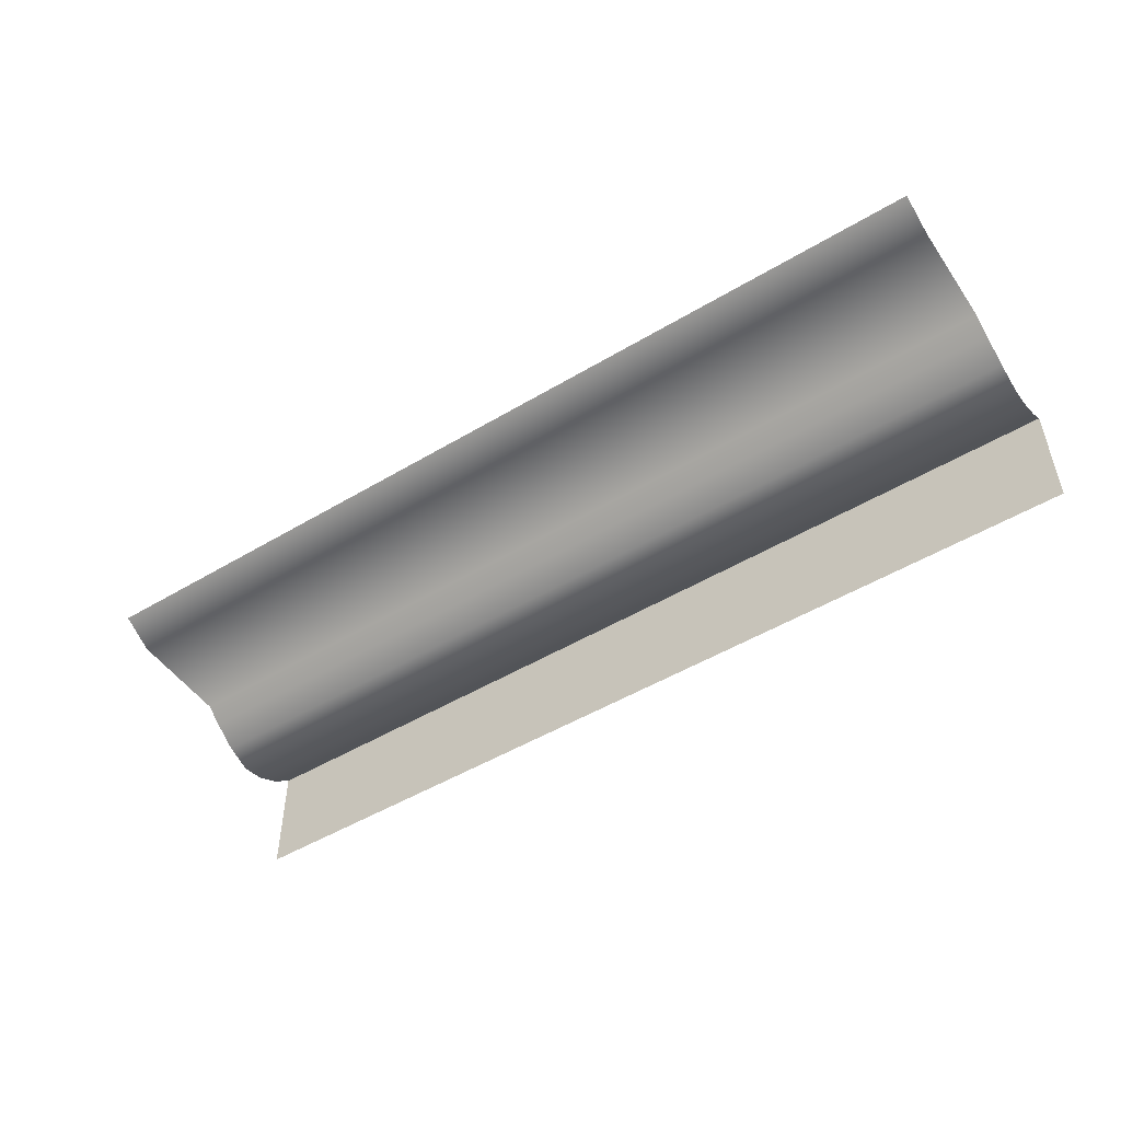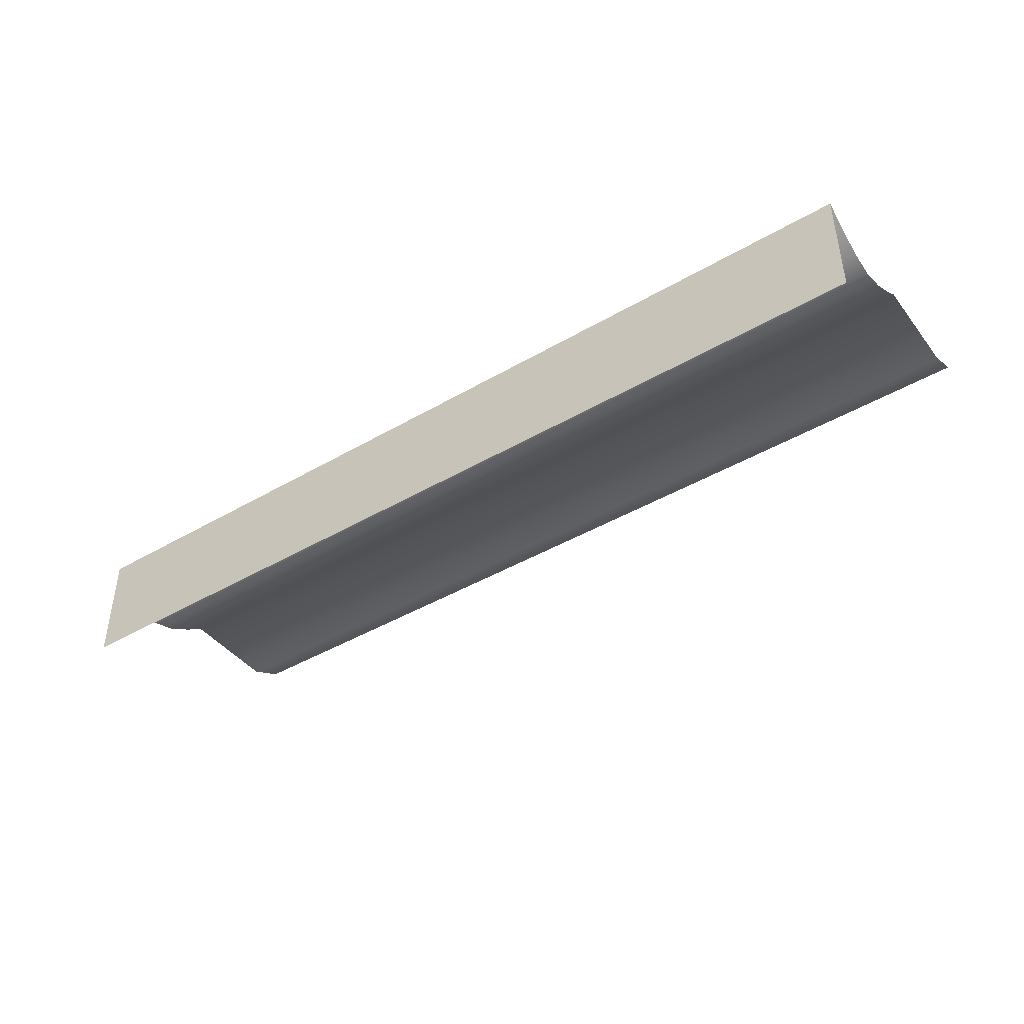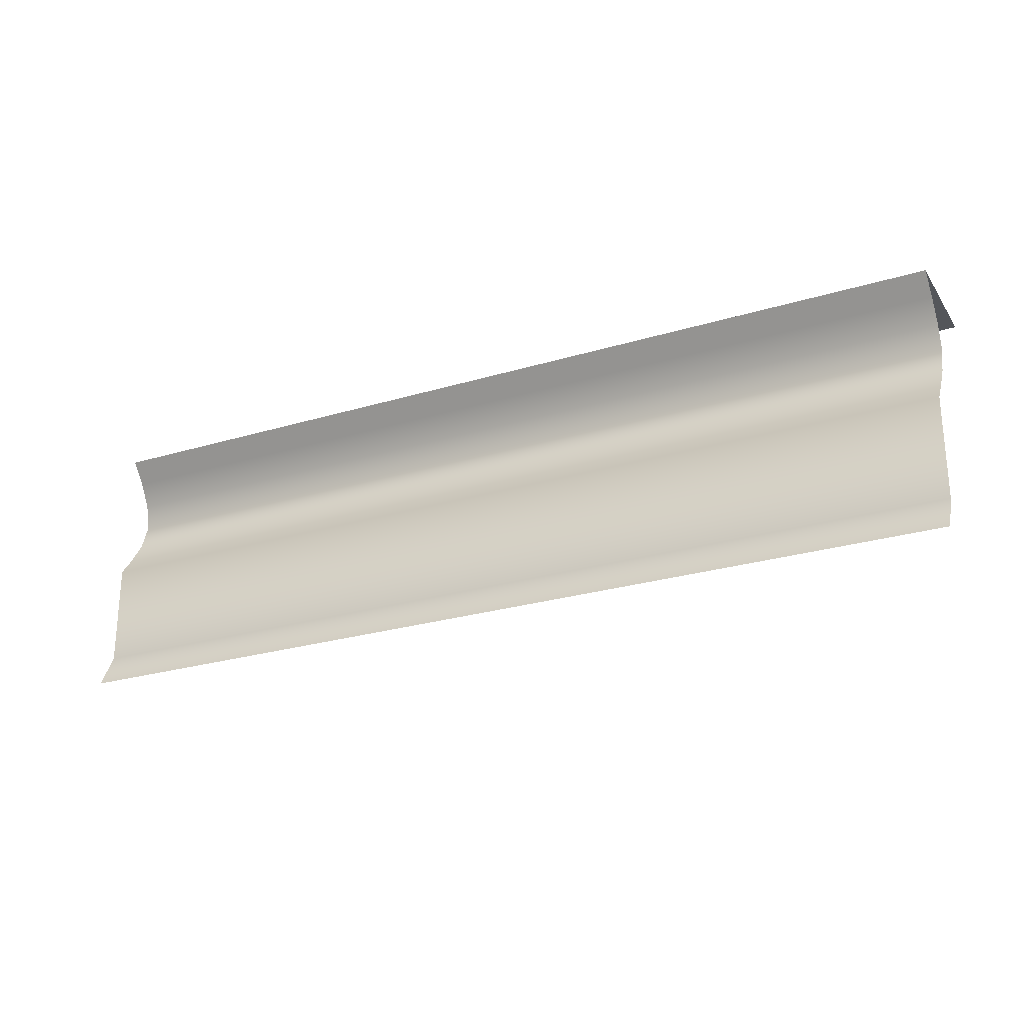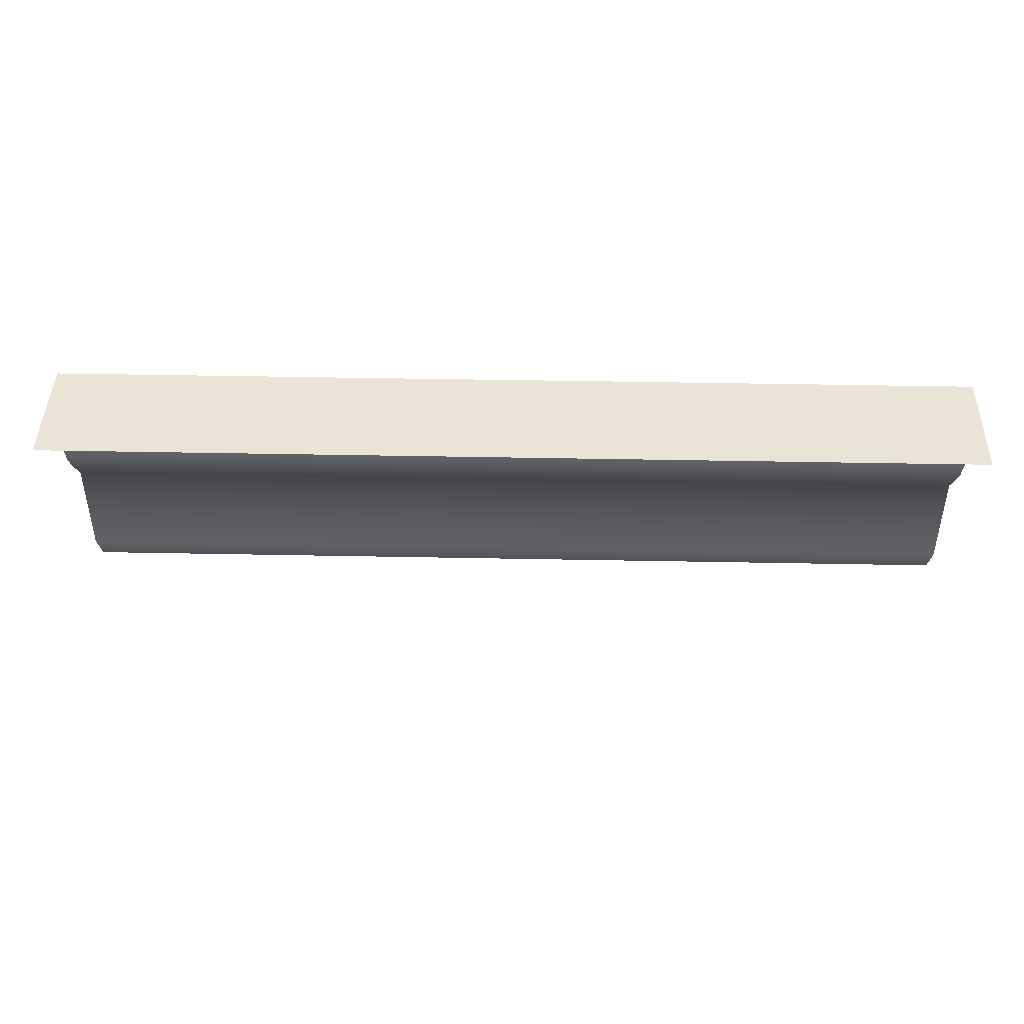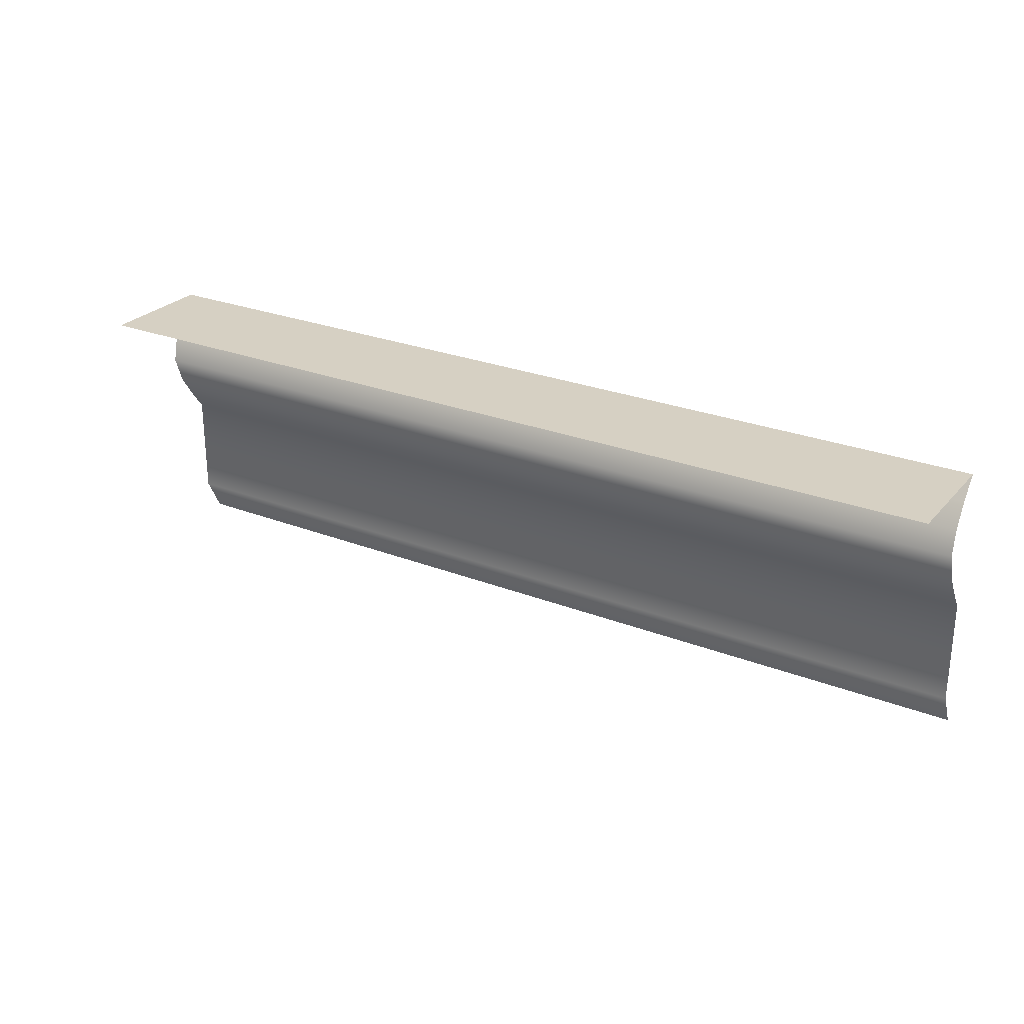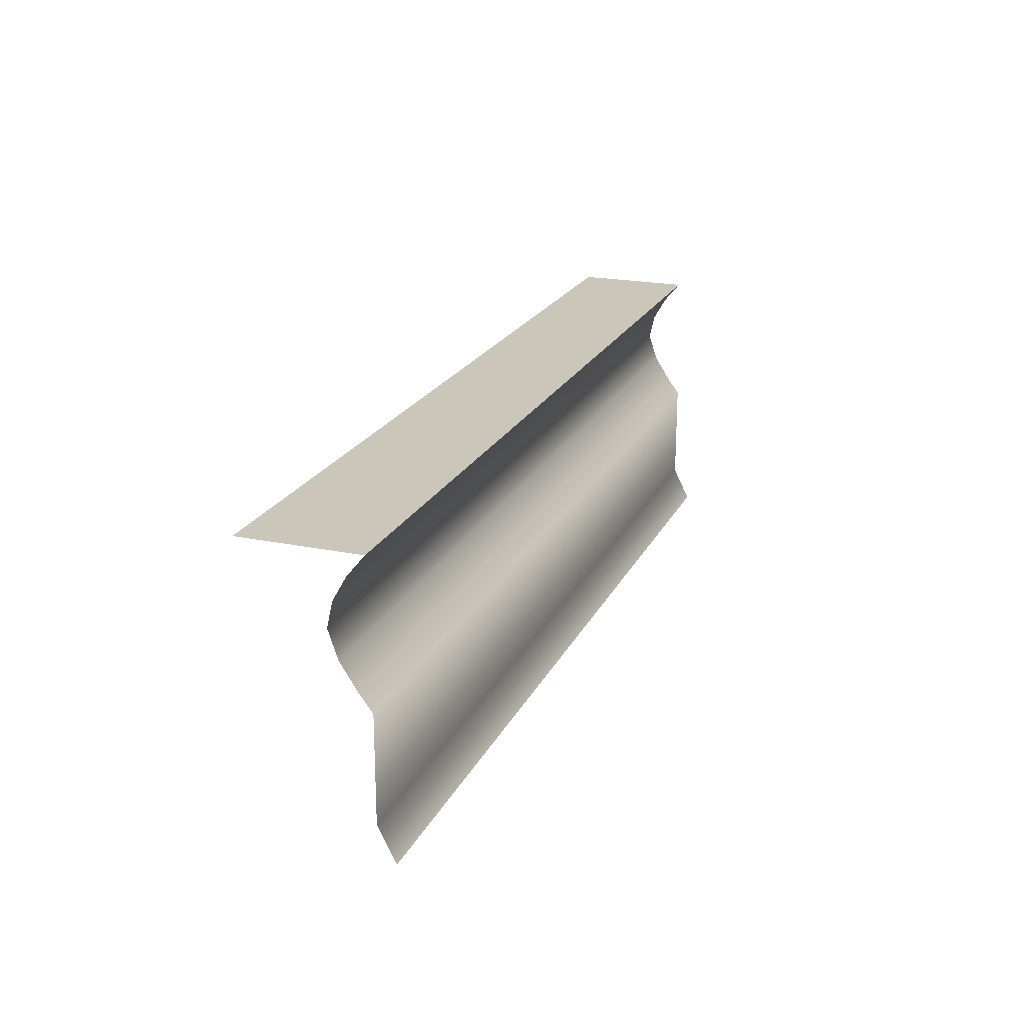
<metadata>
{"format":"obj","ext":"obj","renderer":"f3d","projection":"perspective","resolution":1024,"background":"white","views":[{"elev":-49.7,"azim":33.4,"up":"+Z"},{"elev":-43.0,"azim":-145.3,"up":"+Z"},{"elev":-25.1,"azim":26.2,"up":"+Y"},{"elev":43.7,"azim":-178.7,"up":"+Y"},{"elev":26.5,"azim":-148.5,"up":"+Y"},{"elev":21.2,"azim":-69.7,"up":"+Y"}]}
</metadata>
<code>
g default
v 0 0.1493 0.07
v 0.25 0.1493 0.07
v 0 0.1381 0.124
v 0.25 0.1381 0.124
v 0.25 0.1493 0.1332
v 0 0.1493 0.1332
v 0.25 0.1256 0.117
v 0.25 0.1123 0.114
v 0.25 0.09752 0.119
v 0.25 0.08402 0.1277
v 0.25 0.07438 0.1349
v 0.25 0.01846 0.1349
v 0 -0.00018 0.1443
v 0.25 -0.00018 0.1443
v 0 0.1256 0.117
v 0 0.1123 0.114
v 0 0.09752 0.119
v 0 0.08402 0.1276
v 0 0.07438 0.1349
v 0 0.01846 0.1349
v 0.5 0.1493 0.07
v 0.5 0.1381 0.124
v 0.5 0.1493 0.1332
v 0.5 -0.00018 0.1443
v 0.5 0.1256 0.117
v 0.5 0.1123 0.114
v 0.5 0.09752 0.119
v 0.5 0.08402 0.1276
v 0.5 0.07438 0.1349
v 0.5 0.01846 0.1349
g HalfWallBase_2
f 5 6 3 4
f 2 1 6 5
f 4 3 15 7
f 8 7 15 16
f 9 8 16 17
f 10 9 17 18
f 11 10 18 19
f 12 11 19 20
f 13 14 12 20
f 5 4 22 23
f 2 5 23 21
f 4 7 25 22
f 8 26 25 7
f 9 27 26 8
f 10 28 27 9
f 11 29 28 10
f 12 30 29 11
f 24 30 12 14

</code>
